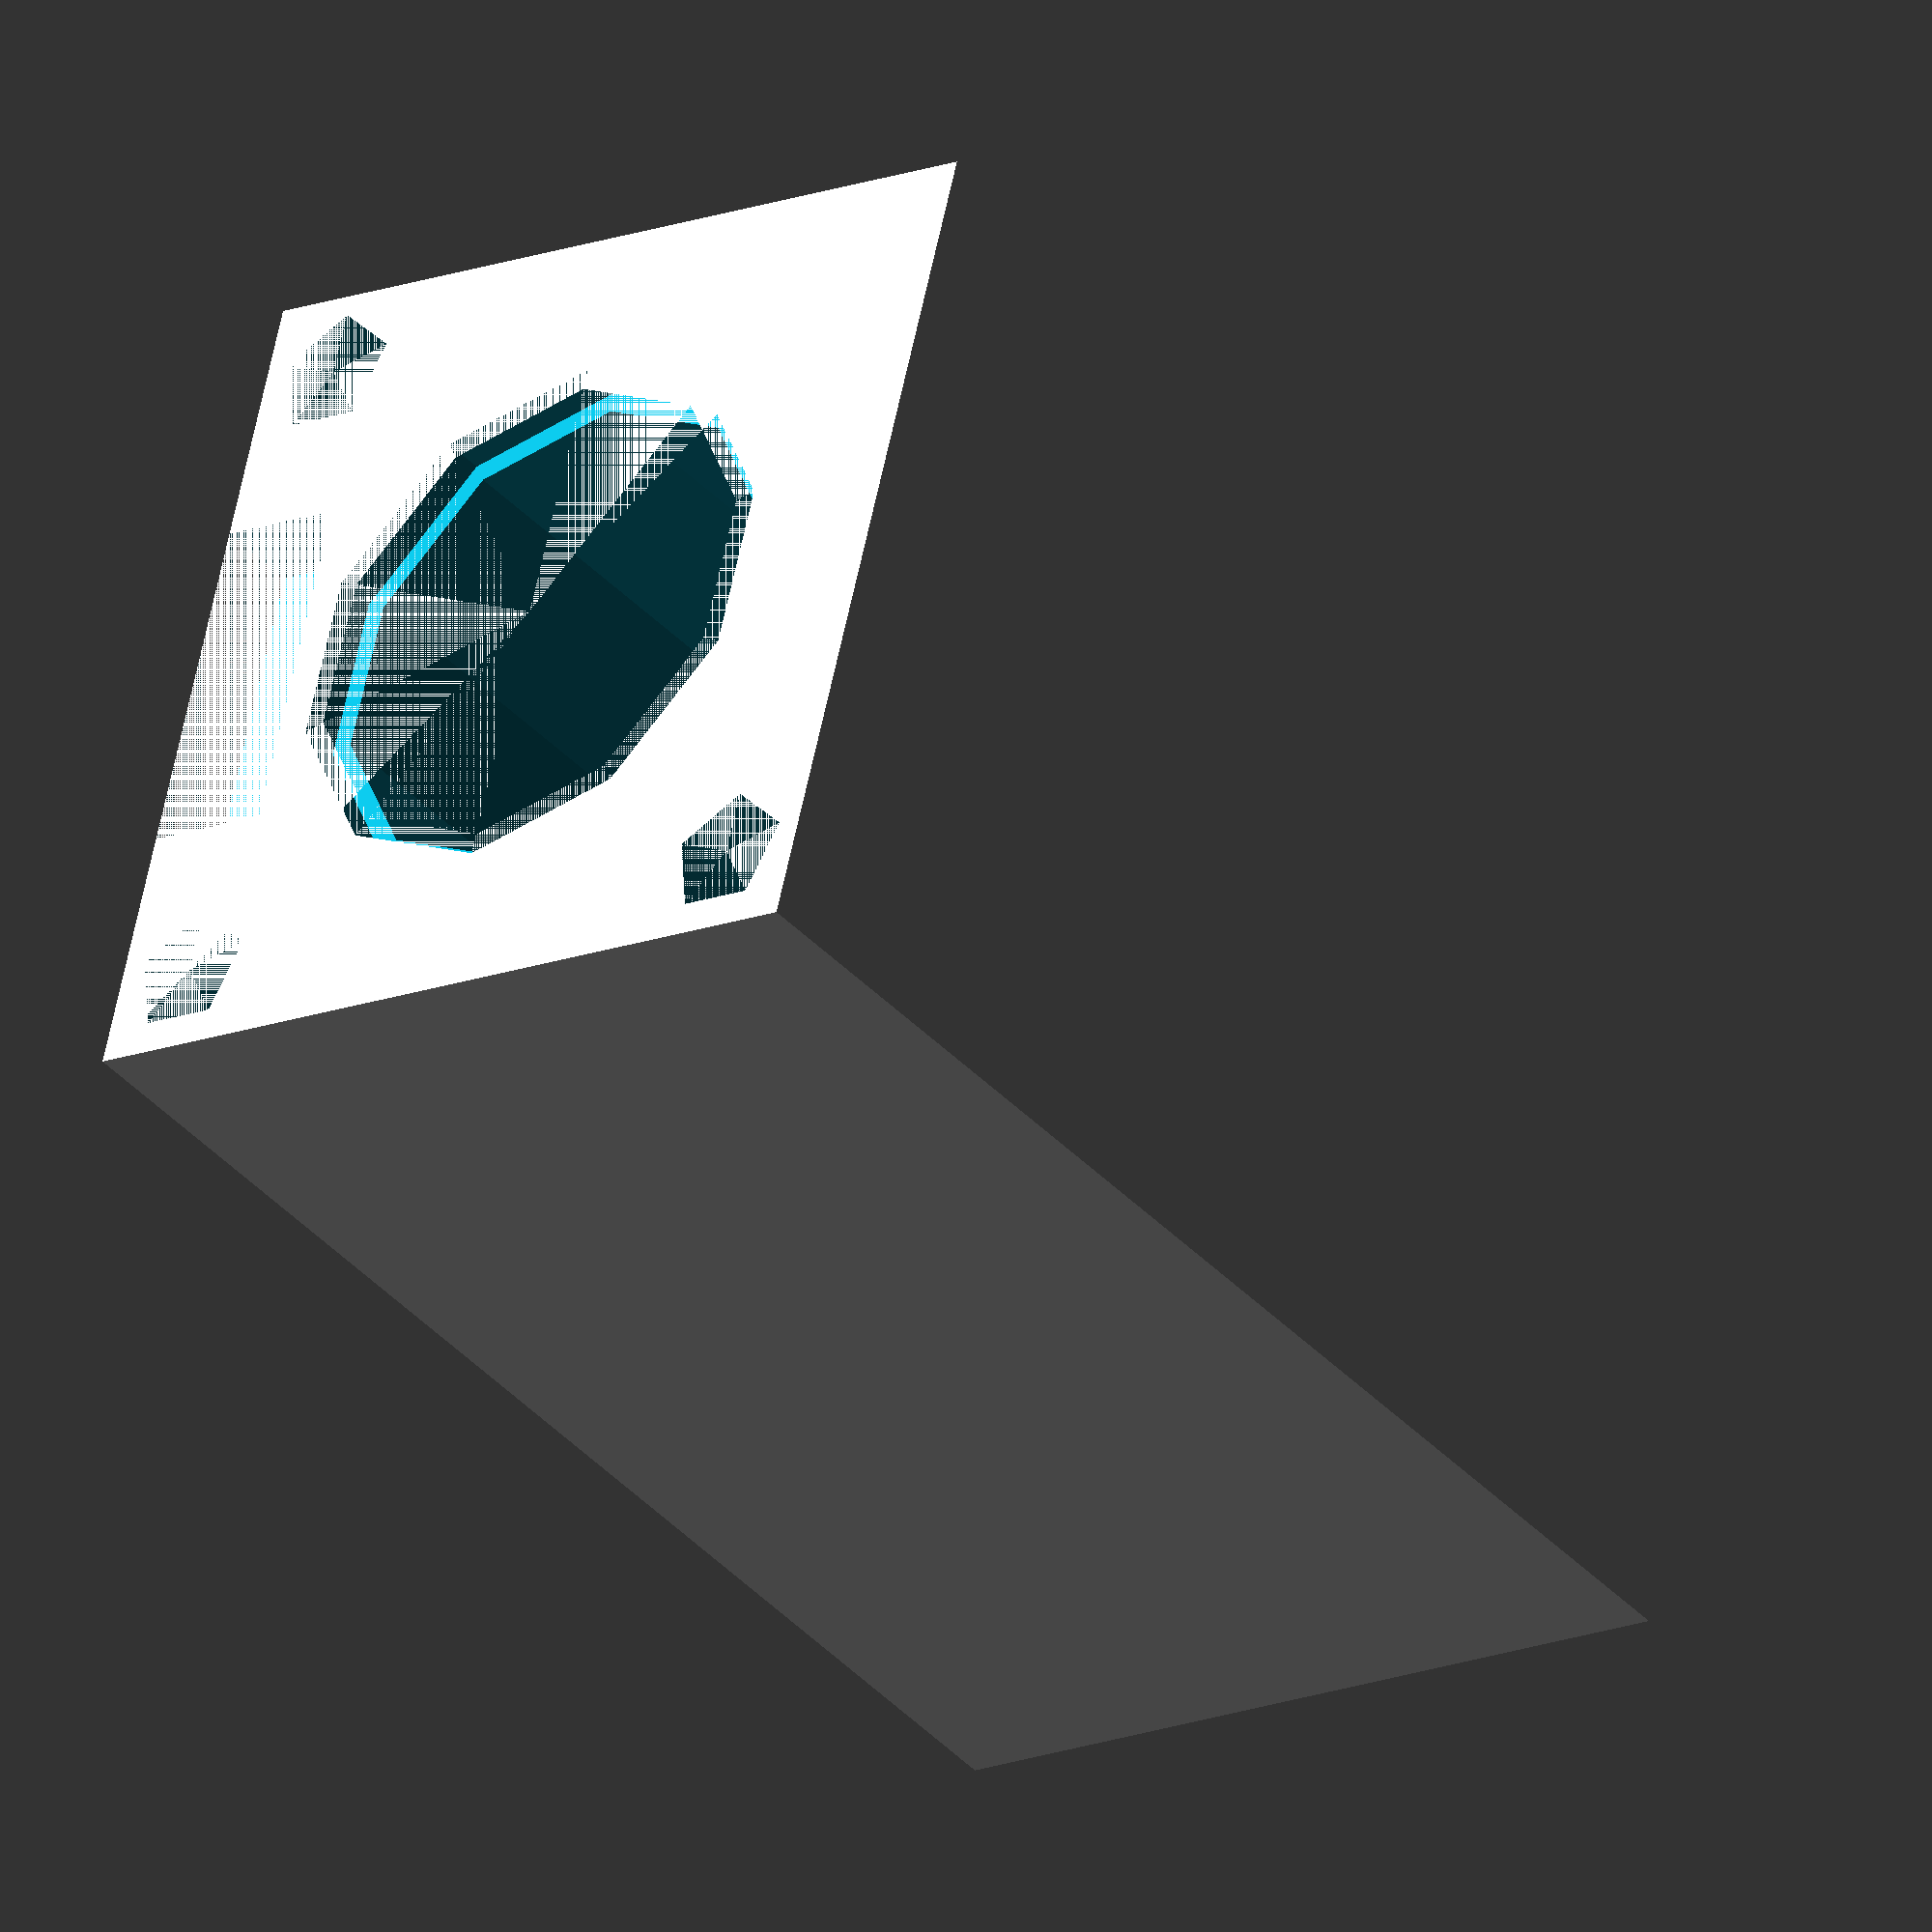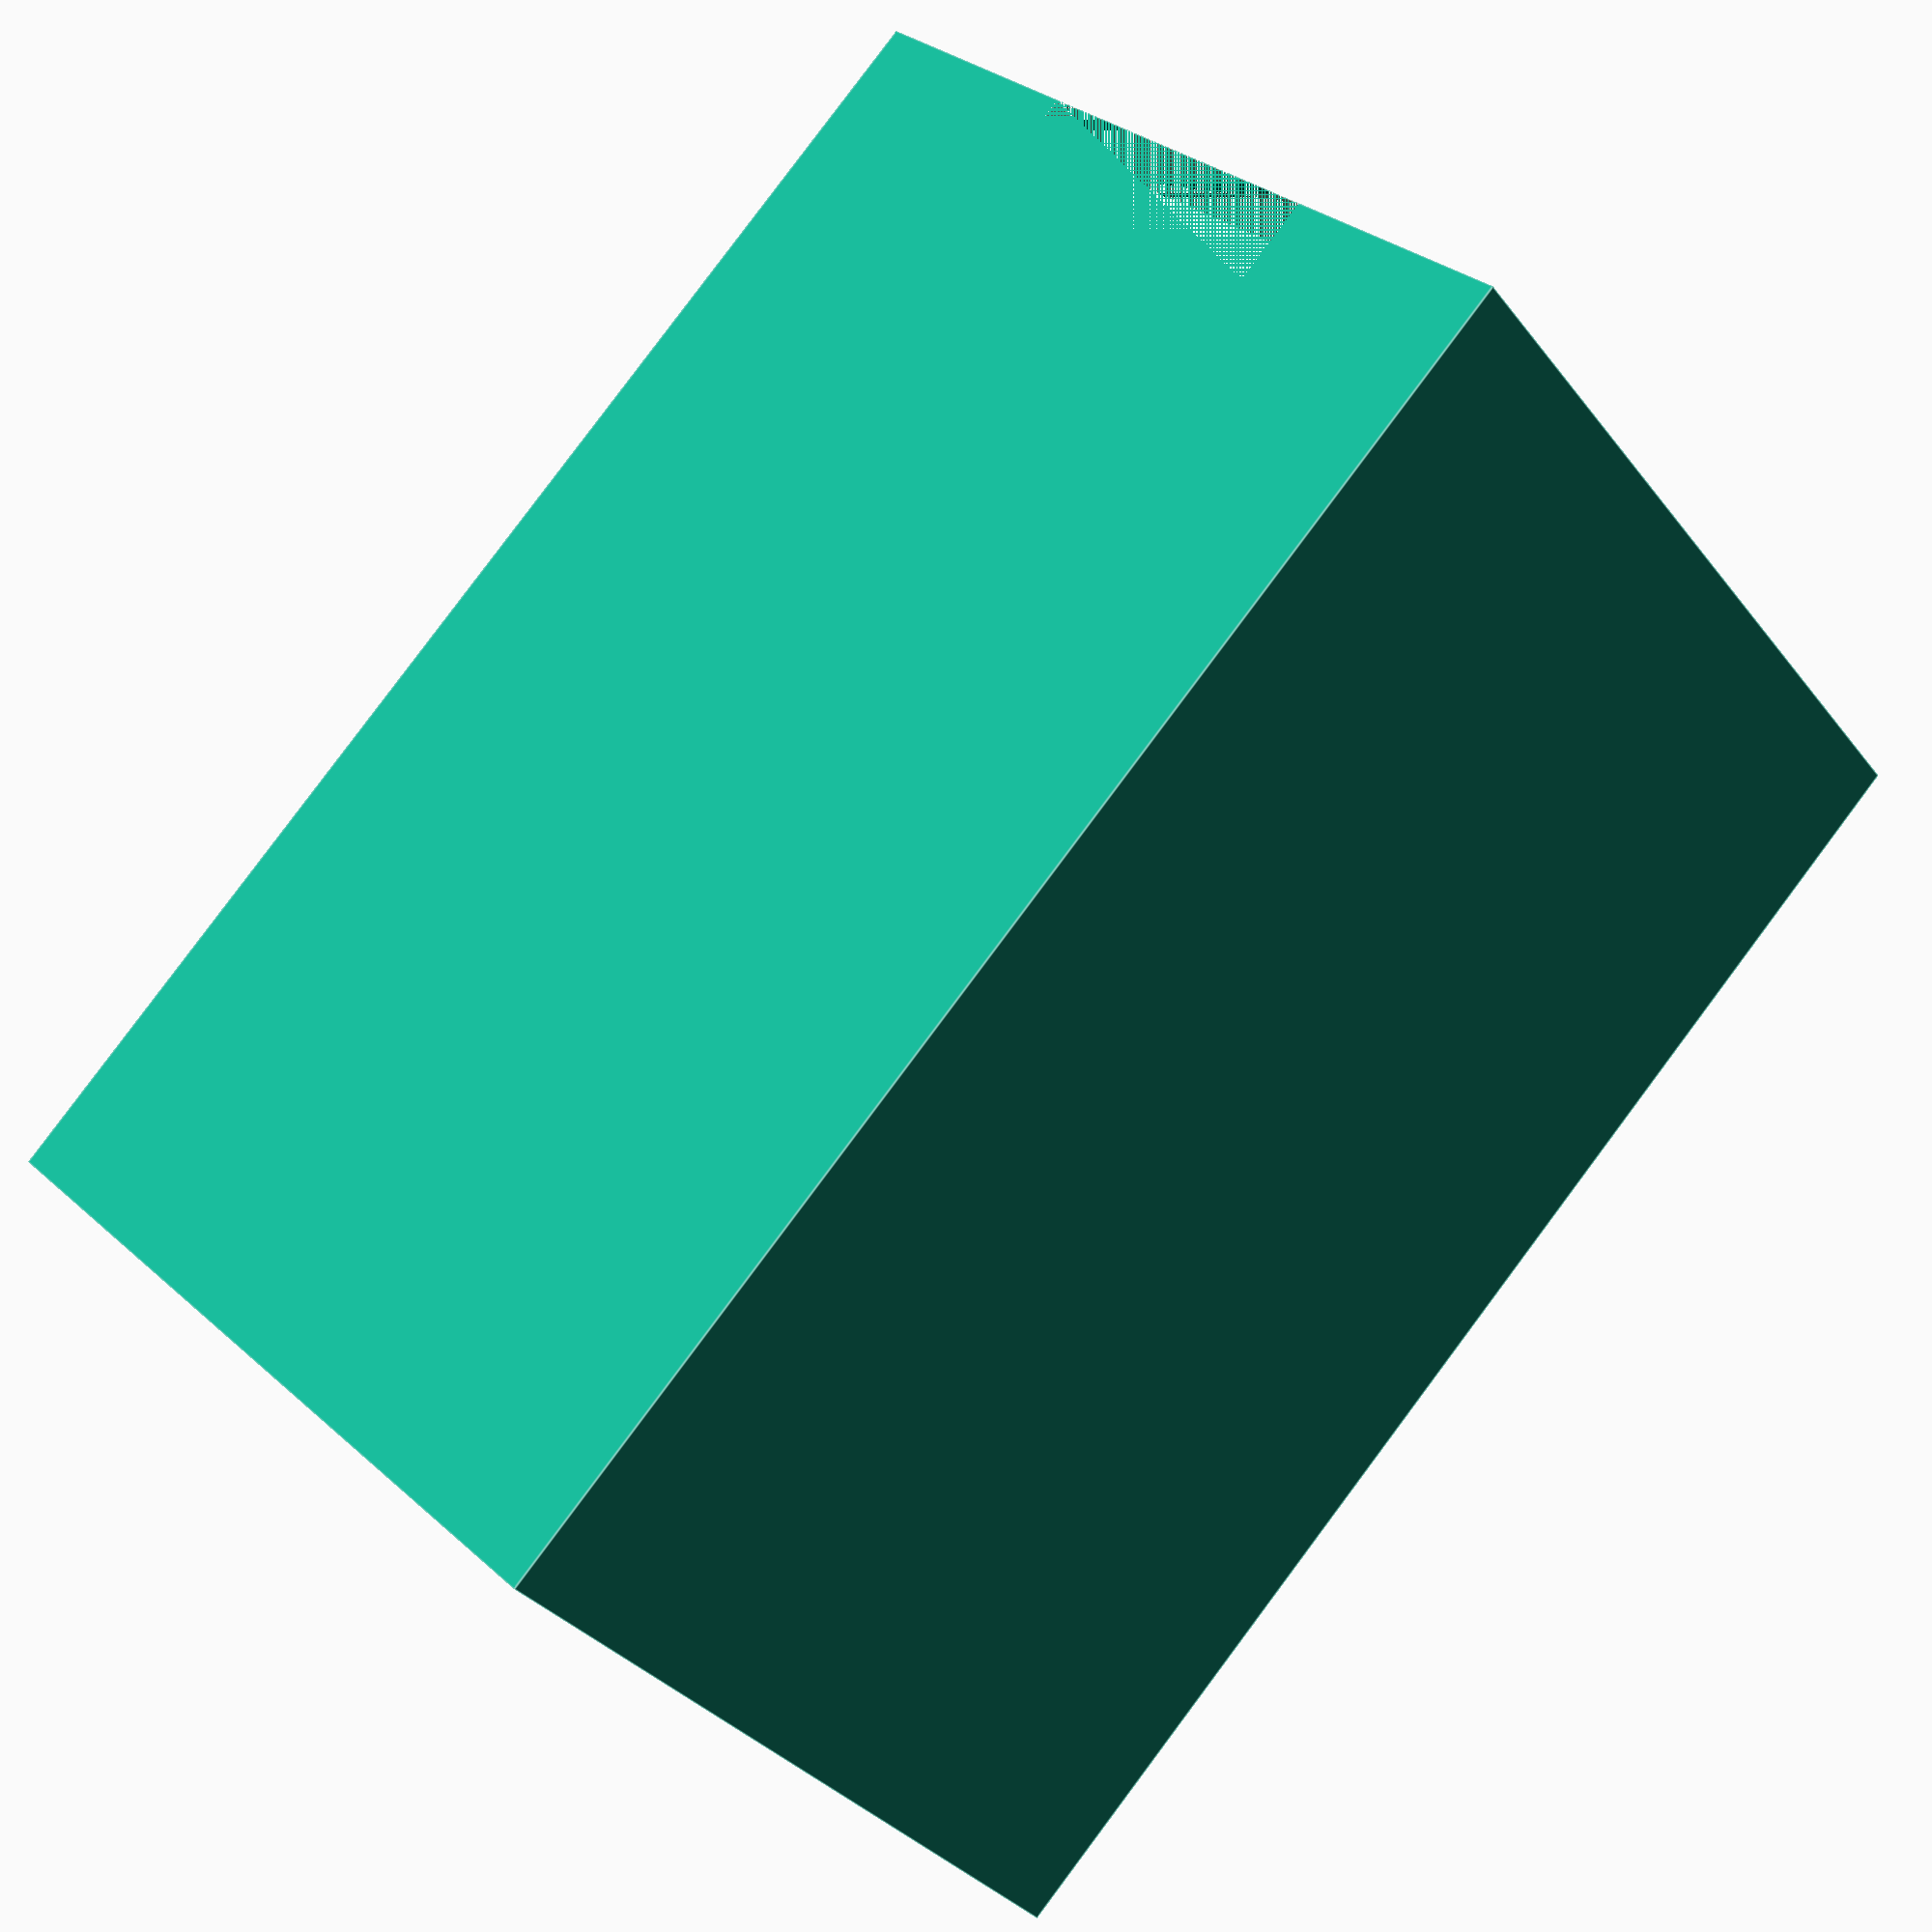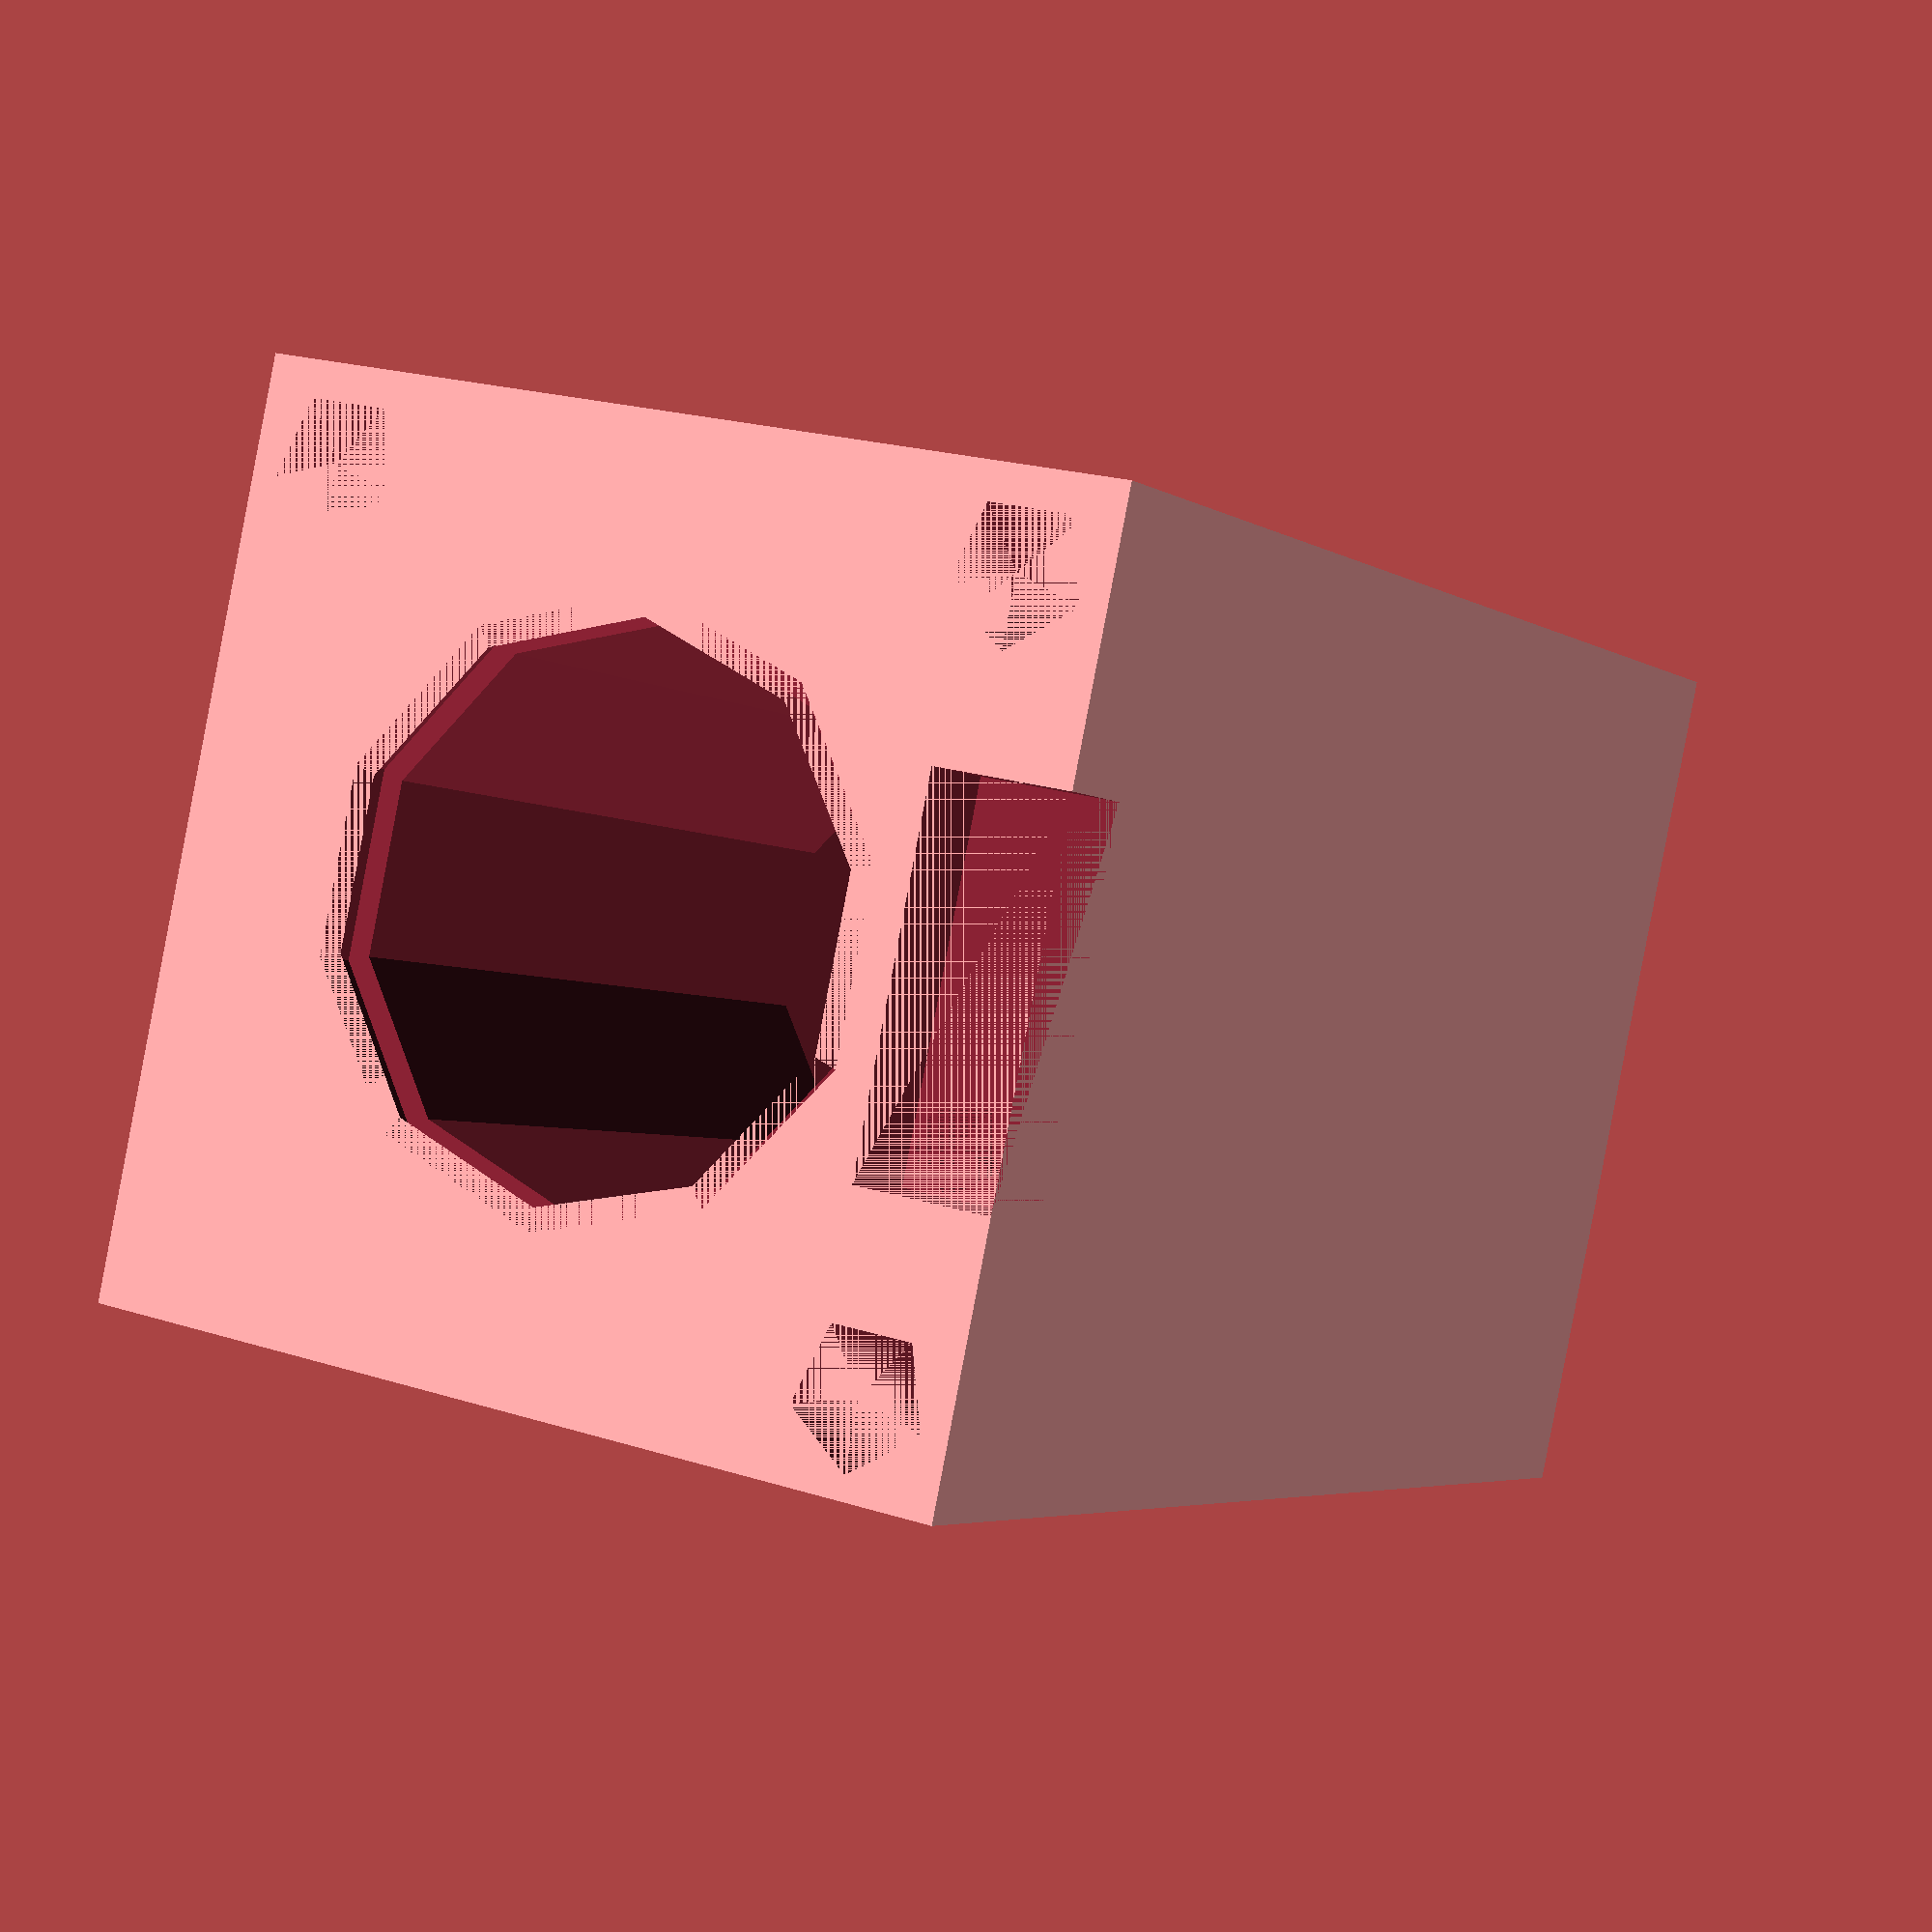
<openscad>
echo(version=version());

// cylinder portion of the group
// my units are [g], [cm], [s]
// want operating volume to be max 500 mL
// Density of naval brass is 8.41 g/cm^3
// With a bore of 5.83 cm, a stroke of 3.75 cm has a volume of 100 mL and a
//     stroke of 3 cm has a volume of 80 mL

// Constants here
bore = 5.83; // cm
bore_h = 9; // cm this needs to long enough to have a 3 cm stroke with a 4 cm piston
min_wall_thick = 2; // cm
max_wall_thick = 2; // cm
/*group_h = 15; // cm*/
group_h = (bore + min_wall_thick + max_wall_thick)*1.618; // cm try golden ratio

lever_tooth_h = 2;
lever_tooth_l = 0.5; // x distance of tooth for the lever
lever_tooth_w = 1.5; // y distance of the tooth for the lever
lever_pin_d = 0.3 + 0.05; // diameter of hole in the slot for the lever

hopper_min_wall_thick = 0.5;
hopper_back_wall_thick = max_wall_thick - lever_tooth_w;


cartridge_heater_d = 1; // cm
cartridge_heater_h = 10; // cm
cartridge_heater_notch_h = 1;// cm
post_d = 1.5; // cm
post_hole_h = 5; // cm

screen_d_delta = 0.5;
screen_h = 0.5;

// calcs here for geometries
l = bore + min_wall_thick + max_wall_thick; //group len and width
w = l;

hl = l- 2*hopper_min_wall_thick;
hw = l - hopper_min_wall_thick - hopper_back_wall_thick-lever_tooth_w;
hh = group_h - bore_h;

// calcs here to output volume
cyl_vol = 3.1415*pow((bore/2),2) * bore_h;
hopper_vol = hl*hw*(hh-lever_tooth_h);
total_vol = l*w*(group_h-lever_tooth_h);

//modules below


module bored_rect(sz=[10,10,10], r=2, pos=[0,2]){

  mml = [min(pos[0]-r, -sz[0]/2), max(pos[0]+r,sz[0]/2),
    min(pos[1]-r, -sz[1]/2), max(pos[1]+r,sz[1]/2)];
  /*echo(mml);*/
  if(mml!=[-sz[0]/2, sz[0]/2, -sz[1]/2, sz[1]/2] ) {
    echo("Error in BORED_RECT: bore exceeds rectangle");
  }
  else{
    difference(){
      cube(sz, center=true);
      translate([pos[0],pos[1],0]){cylinder(h=sz[2]+0.001, r=r, center=true);
  }}}}


module hopper_negative(sz=[10,10,10], tooth_h=1, tooth_w=2, tooth_l=0.5,
  tooth_hole_d=0.5){
  echo(sz);
  union(){
    cube(sz, center=true);
    translate([0, -sz[1]/2-tooth_w/2, sz[2]/2-tooth_h/2]){
      difference(){
        cube([sz[0], tooth_w+0.0001, tooth_h+0.0001], center=true);
        cube([tooth_l, tooth_w+0.0001, tooth_h+0.0001], center=true);}
      rotate([0,90,0]) cylinder(h=tooth_l+0.0001, r=tooth_hole_d/2,
        center=true);
      }

}}

module cartridge_heater_negative(block_h=2, block_w=2, heater_d=1,
   heater_h=10, heater_sep=2){
     union(){
       cube([2*heater_d+heater_sep,block_w,block_h], center=true);
       translate([heater_sep/2+heater_d/2,block_w/2-heater_d/2,block_h/2]){
         cylinder(h=heater_h, r=heater_d/2);}
        translate([-heater_sep/2-heater_d/2,block_w/2-heater_d/2,block_h/2]){
          cylinder(h=heater_h, r=heater_d/2);}
}}

module post_negative(post_d=1, post_h=5, post_x=3, post_y=3){
  translate([post_x,-post_y,0]) cylinder(h=post_h, r=post_d/2);
  translate([-post_x,post_y,0]) cylinder(h=post_h, r=post_d/2);
  translate([-post_x,-post_y,0]) cylinder(h=post_h, r=post_d/2);
}


module group(){
  difference(){
    bored_rect(sz=[l,w,group_h], r=bore/2, pos=[0,w/2-bore/2-min_wall_thick]);
    translate([0,w/2-hw/2-hopper_min_wall_thick,group_h/2-hh/2]){
      hopper_negative([hl,hw,hh], lever_tooth_h, lever_tooth_w, lever_tooth_l,
      lever_pin_d);}
    translate([0,-w/2+(max_wall_thick-0.5)/2,
      -group_h/2+cartridge_heater_notch_h/2]){cartridge_heater_negative(
          cartridge_heater_notch_h,(max_wall_thick-0.5),cartridge_heater_d,
          cartridge_heater_h,2);}
    translate([0,0,-group_h/2]) post_negative(post_d, post_hole_h,
      l/2-0.25-post_d/2, w/2-0.25-post_d/2);
    translate([0,0,-group_h/2]) cylinder(h=screen_h, r=(bore+screen_d_delta)/2);
}}


// outputs here
echo("len/width is ", l, " cm");
echo("group height is ", group_h, " cm");
echo("total volume is ", total_vol, " cm^3");
echo("cylinder volume is ", cyl_vol, " cm^3");
echo("hopper volume is ", hopper_vol, " cm^3");
echo("water volume is ", hopper_vol+cyl_vol, " cm^3");
echo("brass volume is ", total_vol-hopper_vol-cyl_vol, " cm^3");


/*bored_rect(sz=[l,w,group_h], r=bore/2, pos=[0,w/2-bore/2-min_wall_thick]);*/
/*hopper_negative([hl,hw,hh], lever_tooth_h,*/
  /*hopper_back_wall_thick-hopper_min_wall_thick, lever_tooth_l);*/
/*hopper_negative();*/

group();
/*cartridge_heater_negative();*/
/*post_negative();*/

</openscad>
<views>
elev=218.9 azim=75.0 roll=322.3 proj=o view=solid
elev=95.6 azim=319.4 roll=143.2 proj=p view=edges
elev=4.2 azim=77.8 roll=207.4 proj=p view=solid
</views>
